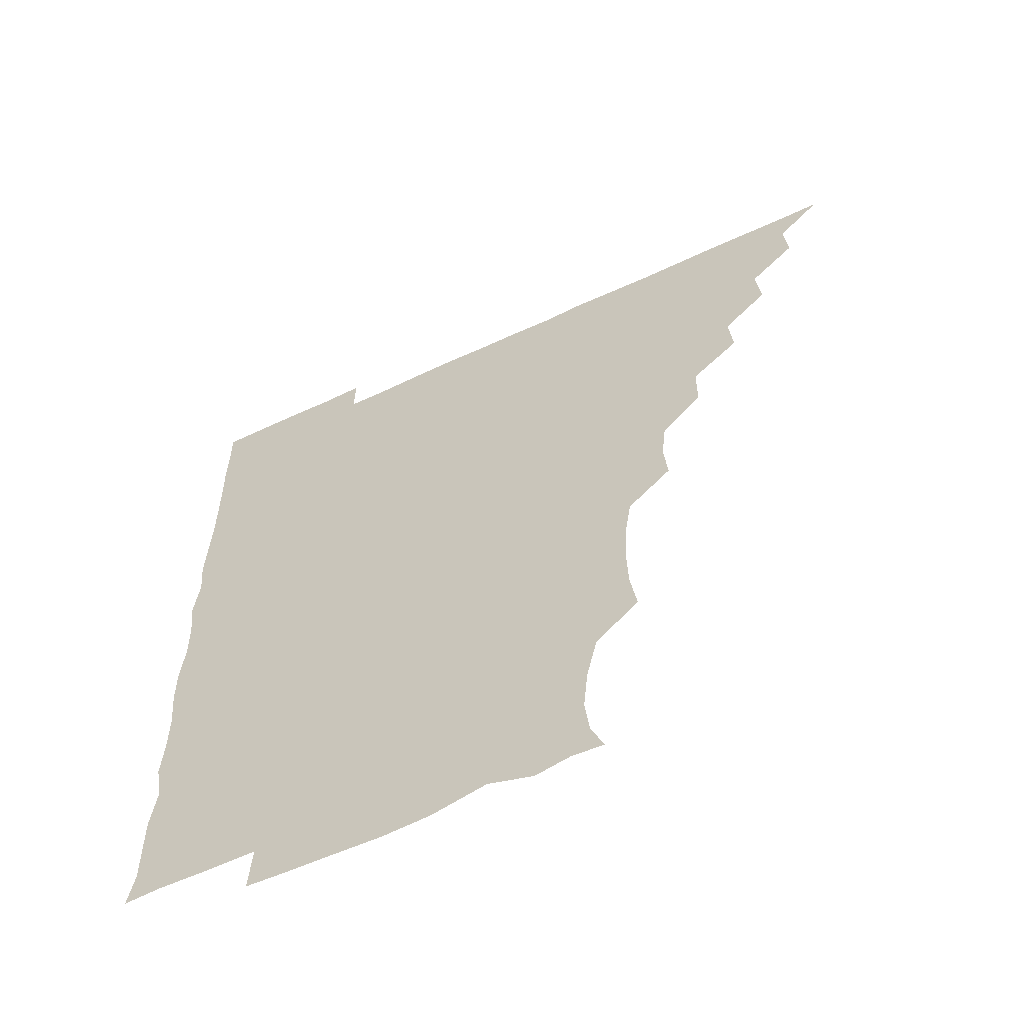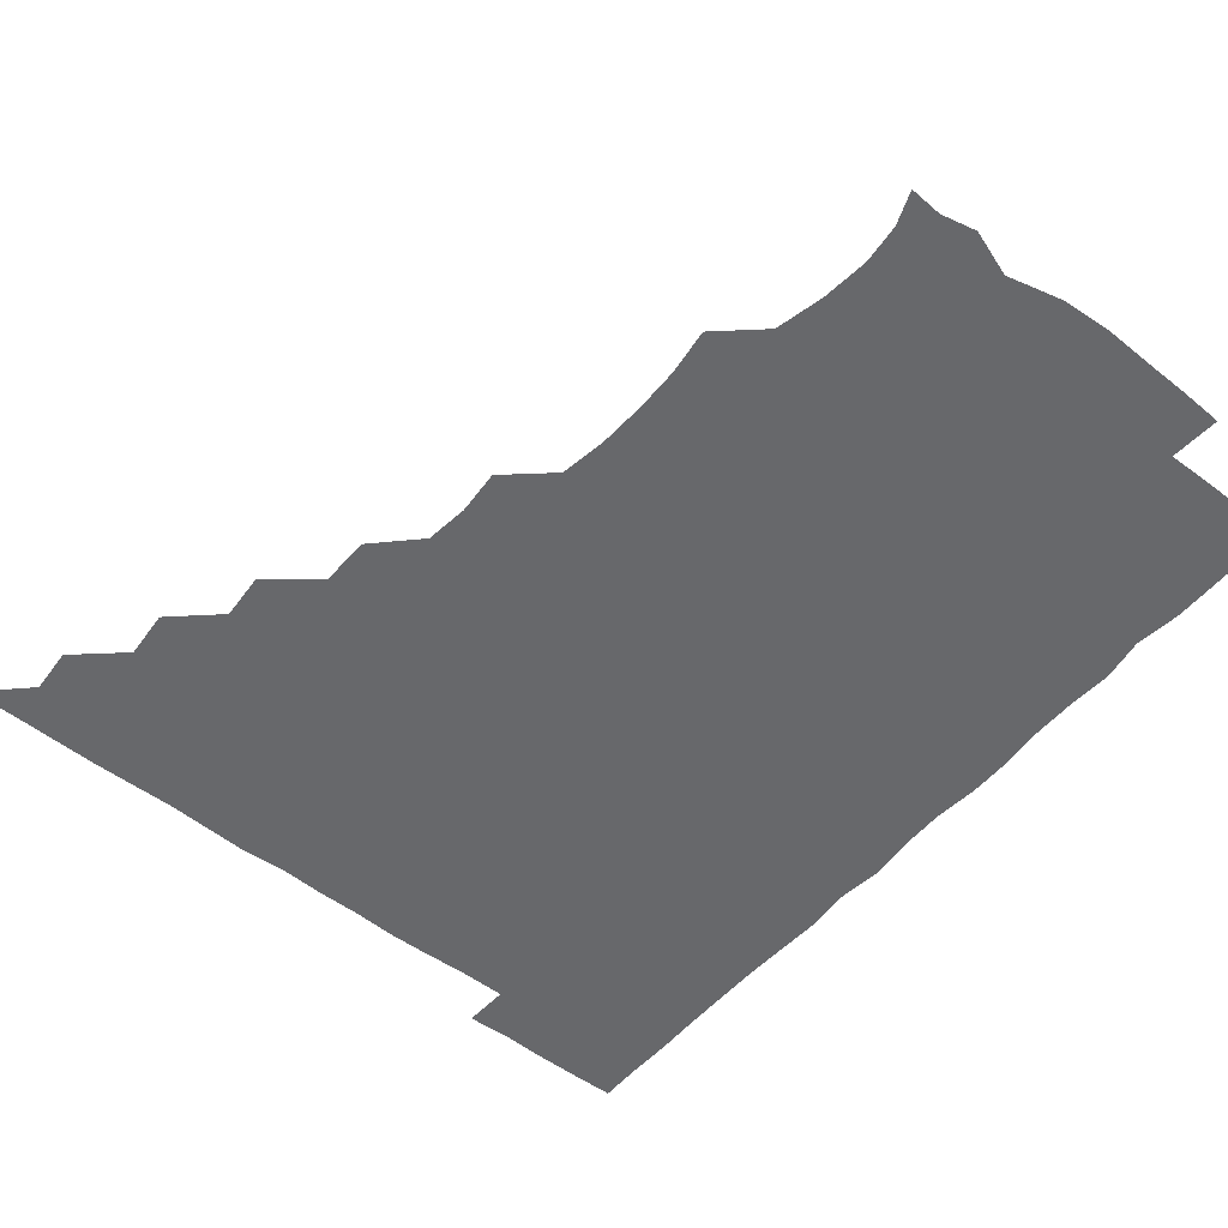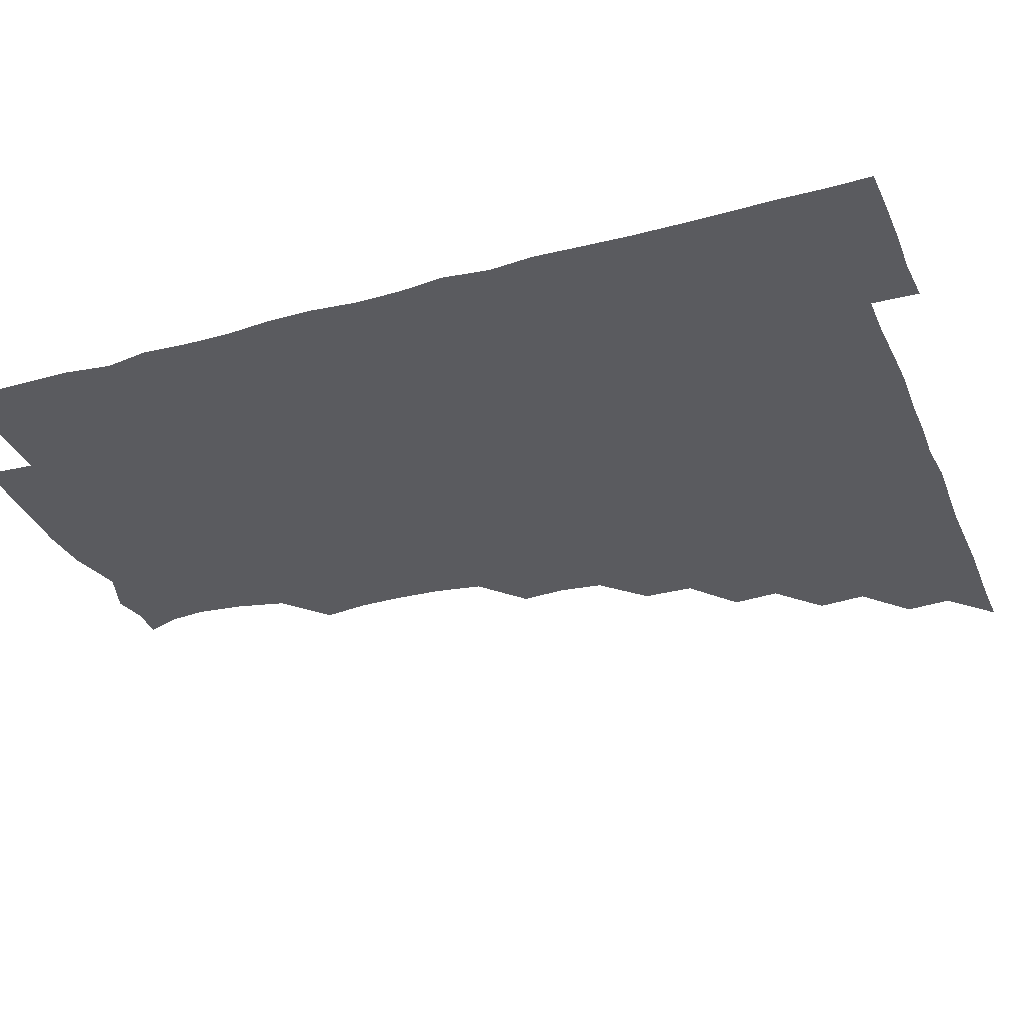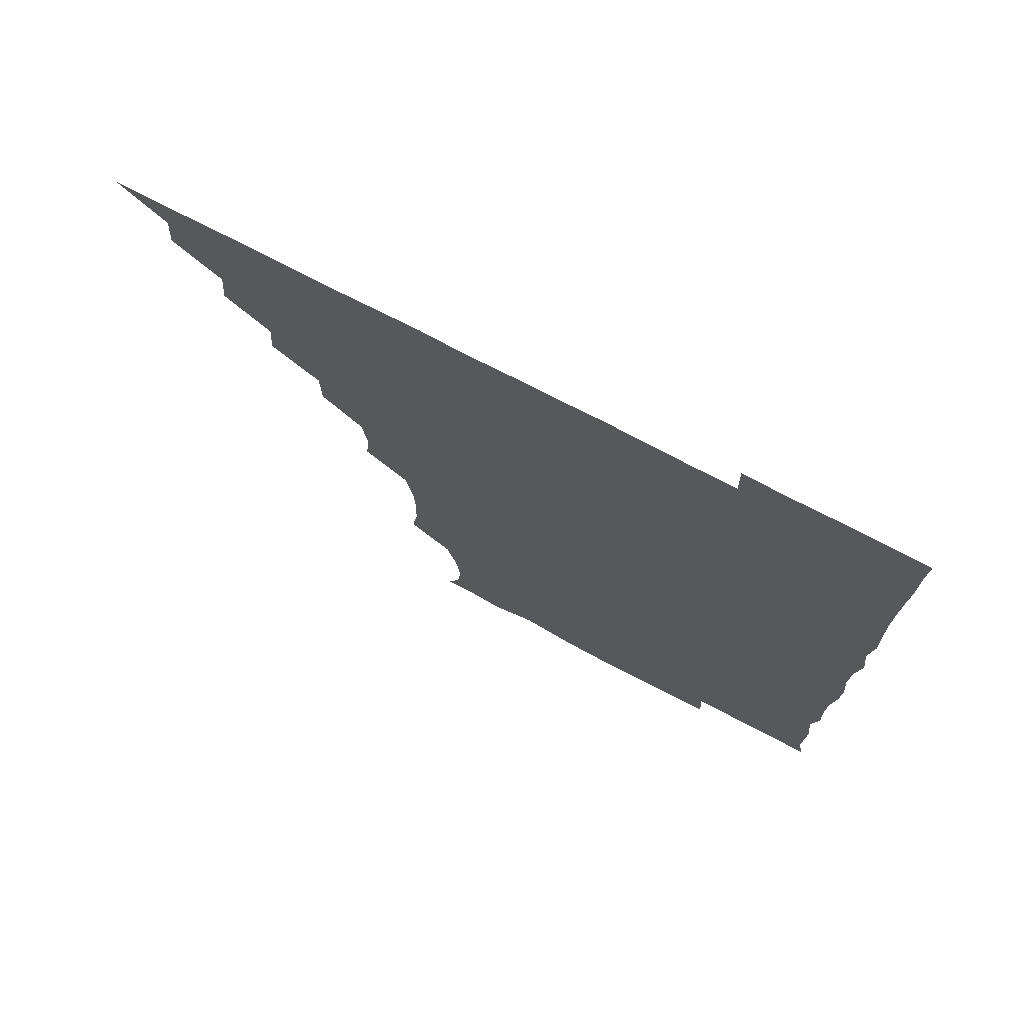
<metadata>
{"format":"obj","ext":"obj","renderer":"f3d","projection":"perspective","resolution":1024,"background":"white","views":[{"elev":-60.9,"azim":-154.5,"up":"+Y"},{"elev":-52.4,"azim":-39.5,"up":"+Z"},{"elev":-32.8,"azim":110.8,"up":"+Z"},{"elev":74.7,"azim":27.5,"up":"+Y"}]}
</metadata>
<code>
v 450.9 495.9 0
v 465.2 465.2 0
v 466.4 480.8 0
v 466.3 495.8 0
v 480 433.8 0
v 481.5 450.4 0
v 481.4 466 0
v 481.4 480.8 0
v 481.1 496.1 0
v 494.5 403.3 0
v 495.7 419.3 0
v 496.5 436 0
v 496.7 451.1 0
v 496.6 466 0
v 496.2 481 0
v 495.9 496.4 0
v 511.4 372.1 0
v 511.2 389.4 0
v 511.6 406.4 0
v 512 422.2 0
v 512.1 437 0
v 511.5 451.2 0
v 511.2 466 0
v 511.2 480.8 0
v 510.9 496.2 0
v 526.1 327.4 0
v 527.4 342.6 0
v 525.7 357.5 0
v 527.2 376.9 0
v 526.7 391.5 0
v 526.3 406.3 0
v 525.9 420.8 0
v 526.2 436 0
v 526.2 451 0
v 526.3 465.9 0
v 526.1 480.9 0
v 526.1 495.9 0
v 541.8 250.6 0
v 544.1 266.2 0
v 544.5 281.1 0
v 543.9 297.3 0
v 541.5 313.6 0
v 541.7 330.5 0
v 541.9 346.4 0
v 541.8 361.7 0
v 541.2 376.1 0
v 541.6 392.1 0
v 541.6 406.6 0
v 541.6 421.6 0
v 541.3 436.1 0
v 541.9 450.9 0
v 541.2 465.9 0
v 541.1 480.8 0
v 541.1 496.5 0
v 556.2 179.9 0
v 560.6 191.2 0
v 562.1 204.4 0
v 560.6 220.4 0
v 556.9 236.9 0
v 557.4 255.6 0
v 557.6 270.7 0
v 557.8 285.8 0
v 556.9 300.6 0
v 556.1 315.6 0
v 556.5 331.6 0
v 556.4 346.3 0
v 556.6 362.3 0
v 556.2 376.3 0
v 556 391.1 0
v 556.4 406.7 0
v 556.3 421.4 0
v 556.5 436.3 0
v 556.2 451.1 0
v 556 466.1 0
v 556 480.8 0
v 555.5 497 0
v 567.3 180.6 0
v 573.3 194.5 0
v 573.8 211.3 0
v 572.8 226.4 0
v 572 242 0
v 571.4 256 0
v 571.8 271.5 0
v 571.9 287.6 0
v 571.9 302.6 0
v 571.3 316 0
v 571.1 331.3 0
v 571.5 347.3 0
v 571.2 361.6 0
v 571.4 377.2 0
v 571.5 392 0
v 571.3 406.6 0
v 571.4 421.8 0
v 571.3 436.2 0
v 571.3 450.9 0
v 571.1 465.9 0
v 570.9 481.1 0
v 570.9 496 0
v 579.2 177.8 0
v 585.7 196.7 0
v 587 212.5 0
v 586.9 228.5 0
v 586.5 242.8 0
v 586.3 258.1 0
v 587.7 272.3 0
v 586.5 286.7 0
v 586 301.7 0
v 586.5 317.6 0
v 586.5 332.3 0
v 586.3 346.8 0
v 586.2 361.4 0
v 586 375.7 0
v 586.1 391.2 0
v 586.2 406.4 0
v 586.1 421 0
v 586.2 436.2 0
v 586.2 450.9 0
v 586.2 465.8 0
v 586.2 480.5 0
v 585.8 496.5 0
v 594.8 183.1 0
v 601.5 198.3 0
v 602.3 213.1 0
v 601.7 226.6 0
v 601.2 241.8 0
v 600.8 255.4 0
v 601.4 273.2 0
v 601.3 287.7 0
v 601.6 301.7 0
v 601.2 316.5 0
v 601 331.6 0
v 601.1 346.7 0
v 601.2 361.7 0
v 601.4 377.1 0
v 601.1 391.3 0
v 601.2 406.9 0
v 601.1 421.2 0
v 601 436 0
v 601.3 450.9 0
v 601.2 465.8 0
v 601 481.1 0
v 600.9 496.4 0
v 613.7 178.3 0
v 616.2 197.2 0
v 616.5 212.4 0
v 616.3 228.2 0
v 616.2 240.7 0
v 616.1 256.4 0
v 615.7 273 0
v 615.9 286.5 0
v 616.1 302.7 0
v 616.3 317.3 0
v 616 331.8 0
v 616.3 346.4 0
v 616.1 362 0
v 616.1 377 0
v 616.1 391.3 0
v 616 406.3 0
v 616.3 421.6 0
v 616.2 436.2 0
v 616.2 451 0
v 616.3 465.6 0
v 616.2 480.2 0
v 615.4 497 0
v 630 177.2 0
v 630.4 197.3 0
v 630.6 214.4 0
v 631.1 227.5 0
v 631.2 243.1 0
v 632 256 0
v 630.6 271.9 0
v 630.9 286.5 0
v 630.7 301.8 0
v 631 317.4 0
v 630.9 330.3 0
v 630.9 347.5 0
v 631 362 0
v 631 376.4 0
v 631 391.6 0
v 631 406.5 0
v 631 421.4 0
v 631.1 436.3 0
v 631.3 451 0
v 631.2 465.7 0
v 630.9 481.2 0
v 630 496.7 0
v 646.1 177.7 0
v 645.6 197.9 0
v 645.6 212 0
v 645.8 227.8 0
v 645.6 241.6 0
v 645.9 259 0
v 646.2 272.5 0
v 646 287 0
v 645.7 301.7 0
v 645.5 317.7 0
v 645.9 331.9 0
v 645.9 347.2 0
v 645.8 361.8 0
v 645.8 376.6 0
v 645.7 392.1 0
v 645.9 406.7 0
v 645.9 421.8 0
v 645.9 436.3 0
v 646.2 451.1 0
v 646.1 466 0
v 646.2 480.8 0
v 645.5 496 0
v 662.2 178.1 0
v 660.4 196.6 0
v 660.2 212.5 0
v 660.4 227.8 0
v 660.9 242.6 0
v 660.9 256.9 0
v 660.5 272.7 0
v 660.8 287.1 0
v 660.7 302 0
v 660.4 317.2 0
v 661.2 330.5 0
v 660.3 347.4 0
v 660.6 361.9 0
v 660.7 376.7 0
v 661 391.1 0
v 660.7 406.8 0
v 660.9 421.4 0
v 661 435.9 0
v 661 451.5 0
v 661.1 466.1 0
v 661.4 480.7 0
v 661.1 496 0
v 660.6 511.7 0
v 676.6 178.8 0
v 675.6 195.6 0
v 675.5 211.5 0
v 675.2 227.2 0
v 675.3 242.3 0
v 675 258 0
v 675.1 272.8 0
v 675.2 287.9 0
v 675.4 302.4 0
v 675.5 316.8 0
v 675.5 332.1 0
v 675.2 347.1 0
v 675.6 361.7 0
v 675.9 376.1 0
v 675.5 391.9 0
v 675.7 406.5 0
v 675.5 421.9 0
v 675.8 436.3 0
v 675.7 451.5 0
v 676 466.1 0
v 676.1 480.9 0
v 676.4 495.5 0
v 675.7 511 0
v 694.1 195.4 0
v 690.6 211.8 0
v 689.7 227.7 0
v 689.8 242.5 0
v 690 257 0
v 689.8 272.4 0
v 689.7 287.5 0
v 689.9 302.2 0
v 690.1 317 0
v 690.1 332 0
v 690.3 346.5 0
v 690.3 361.6 0
v 690.1 377 0
v 689.7 392.4 0
v 690.3 406.7 0
v 690.5 421.4 0
v 690.7 436.2 0
v 690.3 451.8 0
v 690.8 466.2 0
v 690.9 481 0
v 691.1 495.5 0
v 690.7 511.3 0
v 709.3 195.8 0
v 705.4 211.3 0
v 704.6 226.5 0
v 704.2 241.4 0
v 704.4 255.7 0
v 704 272 0
v 704.5 286.1 0
v 703.9 301.9 0
v 704.8 316.4 0
v 704.7 331.4 0
v 703.8 346.9 0
v 704.8 361.2 0
v 704.8 376.6 0
v 705.3 390.7 0
v 704.6 406.8 0
v 704.6 421.5 0
v 704.8 436.4 0
v 705.4 451.1 0
v 705.2 466.6 0
v 705.8 481 0
v 705.6 495.5 0
v 705.7 511.2 0
v 722 194.7 0
v 719.7 207.6 0
v 719.9 221.1 0
v 720.1 235.2 0
v 718.2 250.9 0
v 720.7 265.4 0
v 719.9 280.6 0
v 720 296.1 0
v 721.4 311.2 0
v 721.6 325.9 0
v 720.2 341.6 0
v 720.5 357.2 0
v 722.2 372.1 0
v 720.4 387.7 0
v 721.7 402.6 0
v 721.1 417.9 0
v 720.5 433.6 0
v 720.5 449.4 0
v 720.6 465.3 0
v 721 480.6 0
v 720.7 496 0
v 721 510.9 0
f 3 4 1
f 6 7 2
f 2 7 3
f 7 8 3
f 3 8 4
f 8 9 4
f 11 12 5
f 5 12 6
f 12 13 6
f 6 13 7
f 13 14 7
f 7 14 8
f 14 15 8
f 8 15 9
f 15 16 9
f 18 19 10
f 10 19 11
f 19 20 11
f 11 20 12
f 20 21 12
f 12 21 13
f 21 22 13
f 13 22 14
f 22 23 14
f 14 23 15
f 23 24 15
f 15 24 16
f 24 25 16
f 28 29 17
f 17 29 18
f 29 30 18
f 18 30 19
f 30 31 19
f 19 31 20
f 31 32 20
f 20 32 21
f 32 33 21
f 21 33 22
f 33 34 22
f 22 34 23
f 34 35 23
f 23 35 24
f 35 36 24
f 24 36 25
f 36 37 25
f 42 43 26
f 26 43 27
f 43 44 27
f 27 44 28
f 44 45 28
f 28 45 29
f 45 46 29
f 29 46 30
f 46 47 30
f 30 47 31
f 47 48 31
f 31 48 32
f 48 49 32
f 32 49 33
f 49 50 33
f 33 50 34
f 50 51 34
f 34 51 35
f 51 52 35
f 35 52 36
f 52 53 36
f 36 53 37
f 53 54 37
f 59 60 38
f 38 60 39
f 60 61 39
f 39 61 40
f 61 62 40
f 40 62 41
f 62 63 41
f 41 63 42
f 63 64 42
f 42 64 43
f 64 65 43
f 43 65 44
f 65 66 44
f 44 66 45
f 66 67 45
f 45 67 46
f 67 68 46
f 46 68 47
f 68 69 47
f 47 69 48
f 69 70 48
f 48 70 49
f 70 71 49
f 49 71 50
f 71 72 50
f 50 72 51
f 72 73 51
f 51 73 52
f 73 74 52
f 52 74 53
f 74 75 53
f 53 75 54
f 75 76 54
f 55 77 56
f 77 78 56
f 56 78 57
f 78 79 57
f 57 79 58
f 79 80 58
f 58 80 59
f 80 81 59
f 59 81 60
f 81 82 60
f 60 82 61
f 82 83 61
f 61 83 62
f 83 84 62
f 62 84 63
f 84 85 63
f 63 85 64
f 85 86 64
f 64 86 65
f 86 87 65
f 65 87 66
f 87 88 66
f 66 88 67
f 88 89 67
f 67 89 68
f 89 90 68
f 68 90 69
f 90 91 69
f 69 91 70
f 91 92 70
f 70 92 71
f 92 93 71
f 71 93 72
f 93 94 72
f 72 94 73
f 94 95 73
f 73 95 74
f 95 96 74
f 74 96 75
f 96 97 75
f 75 97 76
f 97 98 76
f 77 99 78
f 99 100 78
f 78 100 79
f 100 101 79
f 79 101 80
f 101 102 80
f 80 102 81
f 102 103 81
f 81 103 82
f 103 104 82
f 82 104 83
f 104 105 83
f 83 105 84
f 105 106 84
f 84 106 85
f 106 107 85
f 85 107 86
f 107 108 86
f 86 108 87
f 108 109 87
f 87 109 88
f 109 110 88
f 88 110 89
f 110 111 89
f 89 111 90
f 111 112 90
f 90 112 91
f 112 113 91
f 91 113 92
f 113 114 92
f 92 114 93
f 114 115 93
f 93 115 94
f 115 116 94
f 94 116 95
f 116 117 95
f 95 117 96
f 117 118 96
f 96 118 97
f 118 119 97
f 97 119 98
f 119 120 98
f 99 121 100
f 121 122 100
f 100 122 101
f 122 123 101
f 101 123 102
f 123 124 102
f 102 124 103
f 124 125 103
f 103 125 104
f 125 126 104
f 104 126 105
f 126 127 105
f 105 127 106
f 127 128 106
f 106 128 107
f 128 129 107
f 107 129 108
f 129 130 108
f 108 130 109
f 130 131 109
f 109 131 110
f 131 132 110
f 110 132 111
f 132 133 111
f 111 133 112
f 133 134 112
f 112 134 113
f 134 135 113
f 113 135 114
f 135 136 114
f 114 136 115
f 136 137 115
f 115 137 116
f 137 138 116
f 116 138 117
f 138 139 117
f 117 139 118
f 139 140 118
f 118 140 119
f 140 141 119
f 119 141 120
f 141 142 120
f 121 143 122
f 143 144 122
f 122 144 123
f 144 145 123
f 123 145 124
f 145 146 124
f 124 146 125
f 146 147 125
f 125 147 126
f 147 148 126
f 126 148 127
f 148 149 127
f 127 149 128
f 149 150 128
f 128 150 129
f 150 151 129
f 129 151 130
f 151 152 130
f 130 152 131
f 152 153 131
f 131 153 132
f 153 154 132
f 132 154 133
f 154 155 133
f 133 155 134
f 155 156 134
f 134 156 135
f 156 157 135
f 135 157 136
f 157 158 136
f 136 158 137
f 158 159 137
f 137 159 138
f 159 160 138
f 138 160 139
f 160 161 139
f 139 161 140
f 161 162 140
f 140 162 141
f 162 163 141
f 141 163 142
f 163 164 142
f 143 165 144
f 165 166 144
f 144 166 145
f 166 167 145
f 145 167 146
f 167 168 146
f 146 168 147
f 168 169 147
f 147 169 148
f 169 170 148
f 148 170 149
f 170 171 149
f 149 171 150
f 171 172 150
f 150 172 151
f 172 173 151
f 151 173 152
f 173 174 152
f 152 174 153
f 174 175 153
f 153 175 154
f 175 176 154
f 154 176 155
f 176 177 155
f 155 177 156
f 177 178 156
f 156 178 157
f 178 179 157
f 157 179 158
f 179 180 158
f 158 180 159
f 180 181 159
f 159 181 160
f 181 182 160
f 160 182 161
f 182 183 161
f 161 183 162
f 183 184 162
f 162 184 163
f 184 185 163
f 163 185 164
f 185 186 164
f 165 187 166
f 187 188 166
f 166 188 167
f 188 189 167
f 167 189 168
f 189 190 168
f 168 190 169
f 190 191 169
f 169 191 170
f 191 192 170
f 170 192 171
f 192 193 171
f 171 193 172
f 193 194 172
f 172 194 173
f 194 195 173
f 173 195 174
f 195 196 174
f 174 196 175
f 196 197 175
f 175 197 176
f 197 198 176
f 176 198 177
f 198 199 177
f 177 199 178
f 199 200 178
f 178 200 179
f 200 201 179
f 179 201 180
f 201 202 180
f 180 202 181
f 202 203 181
f 181 203 182
f 203 204 182
f 182 204 183
f 204 205 183
f 183 205 184
f 205 206 184
f 184 206 185
f 206 207 185
f 185 207 186
f 207 208 186
f 187 209 188
f 209 210 188
f 188 210 189
f 210 211 189
f 189 211 190
f 211 212 190
f 190 212 191
f 212 213 191
f 191 213 192
f 213 214 192
f 192 214 193
f 214 215 193
f 193 215 194
f 215 216 194
f 194 216 195
f 216 217 195
f 195 217 196
f 217 218 196
f 196 218 197
f 218 219 197
f 197 219 198
f 219 220 198
f 198 220 199
f 220 221 199
f 199 221 200
f 221 222 200
f 200 222 201
f 222 223 201
f 201 223 202
f 223 224 202
f 202 224 203
f 224 225 203
f 203 225 204
f 225 226 204
f 204 226 205
f 226 227 205
f 205 227 206
f 227 228 206
f 206 228 207
f 228 229 207
f 207 229 208
f 229 230 208
f 209 232 210
f 232 233 210
f 210 233 211
f 233 234 211
f 211 234 212
f 234 235 212
f 212 235 213
f 235 236 213
f 213 236 214
f 236 237 214
f 214 237 215
f 237 238 215
f 215 238 216
f 238 239 216
f 216 239 217
f 239 240 217
f 217 240 218
f 240 241 218
f 218 241 219
f 241 242 219
f 219 242 220
f 242 243 220
f 220 243 221
f 243 244 221
f 221 244 222
f 244 245 222
f 222 245 223
f 245 246 223
f 223 246 224
f 246 247 224
f 224 247 225
f 247 248 225
f 225 248 226
f 248 249 226
f 226 249 227
f 249 250 227
f 227 250 228
f 250 251 228
f 228 251 229
f 251 252 229
f 229 252 230
f 252 253 230
f 230 253 231
f 253 254 231
f 233 255 234
f 255 256 234
f 234 256 235
f 256 257 235
f 235 257 236
f 257 258 236
f 236 258 237
f 258 259 237
f 237 259 238
f 259 260 238
f 238 260 239
f 260 261 239
f 239 261 240
f 261 262 240
f 240 262 241
f 262 263 241
f 241 263 242
f 263 264 242
f 242 264 243
f 264 265 243
f 243 265 244
f 265 266 244
f 244 266 245
f 266 267 245
f 245 267 246
f 267 268 246
f 246 268 247
f 268 269 247
f 247 269 248
f 269 270 248
f 248 270 249
f 270 271 249
f 249 271 250
f 271 272 250
f 250 272 251
f 272 273 251
f 251 273 252
f 273 274 252
f 252 274 253
f 274 275 253
f 253 275 254
f 275 276 254
f 255 277 256
f 277 278 256
f 256 278 257
f 278 279 257
f 257 279 258
f 279 280 258
f 258 280 259
f 280 281 259
f 259 281 260
f 281 282 260
f 260 282 261
f 282 283 261
f 261 283 262
f 283 284 262
f 262 284 263
f 284 285 263
f 263 285 264
f 285 286 264
f 264 286 265
f 286 287 265
f 265 287 266
f 287 288 266
f 266 288 267
f 288 289 267
f 267 289 268
f 289 290 268
f 268 290 269
f 290 291 269
f 269 291 270
f 291 292 270
f 270 292 271
f 292 293 271
f 271 293 272
f 293 294 272
f 272 294 273
f 294 295 273
f 273 295 274
f 295 296 274
f 274 296 275
f 296 297 275
f 275 297 276
f 297 298 276
f 277 299 278
f 299 300 278
f 278 300 279
f 300 301 279
f 279 301 280
f 301 302 280
f 280 302 281
f 302 303 281
f 281 303 282
f 303 304 282
f 282 304 283
f 304 305 283
f 283 305 284
f 305 306 284
f 284 306 285
f 306 307 285
f 285 307 286
f 307 308 286
f 286 308 287
f 308 309 287
f 287 309 288
f 309 310 288
f 288 310 289
f 310 311 289
f 289 311 290
f 311 312 290
f 290 312 291
f 312 313 291
f 291 313 292
f 313 314 292
f 292 314 293
f 314 315 293
f 293 315 294
f 315 316 294
f 294 316 295
f 316 317 295
f 295 317 296
f 317 318 296
f 296 318 297
f 318 319 297
f 297 319 298
f 319 320 298

</code>
